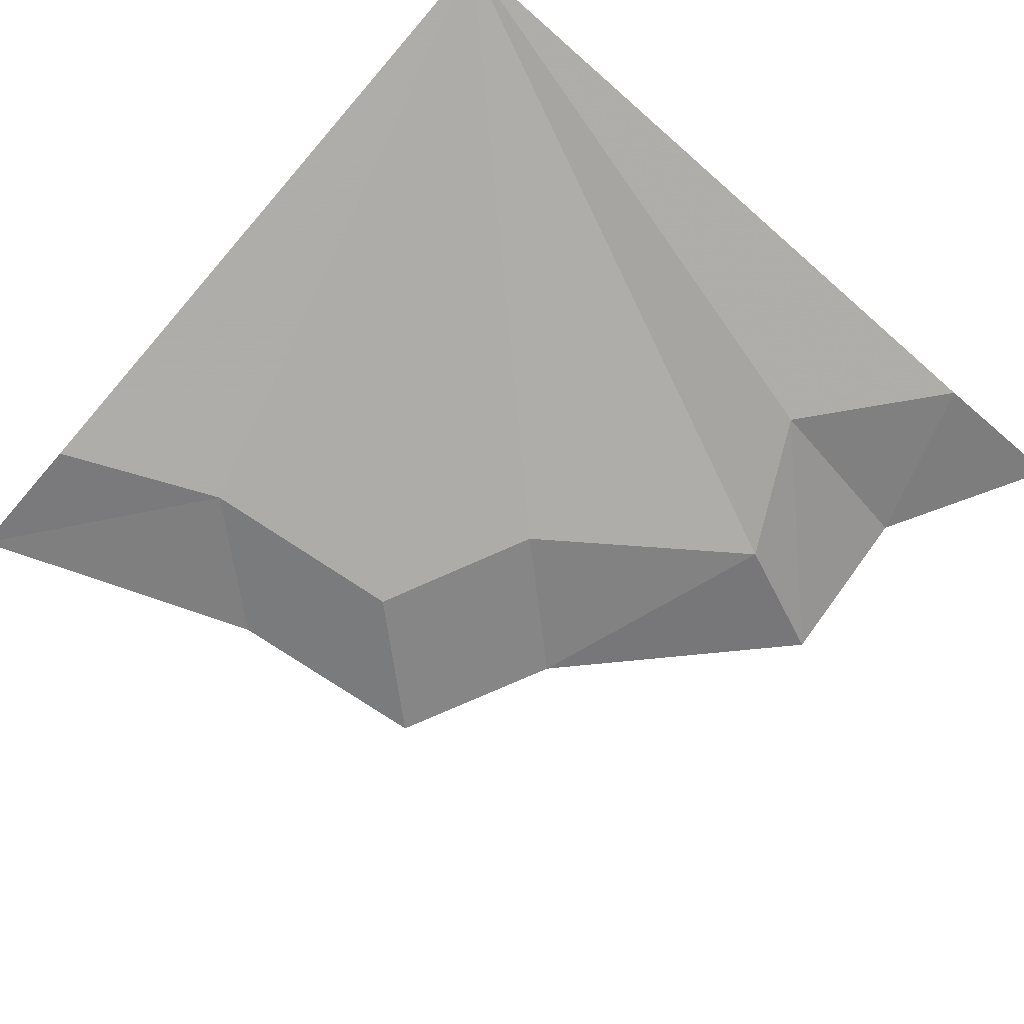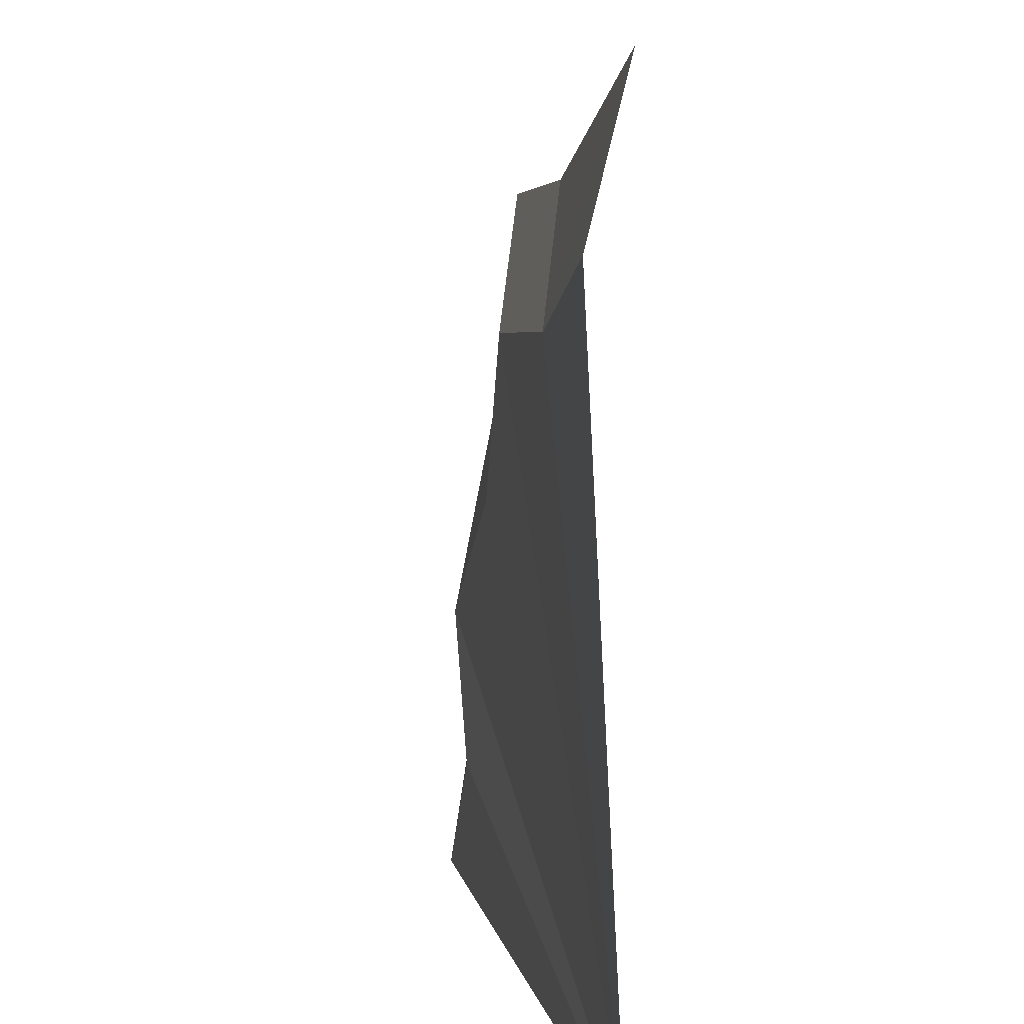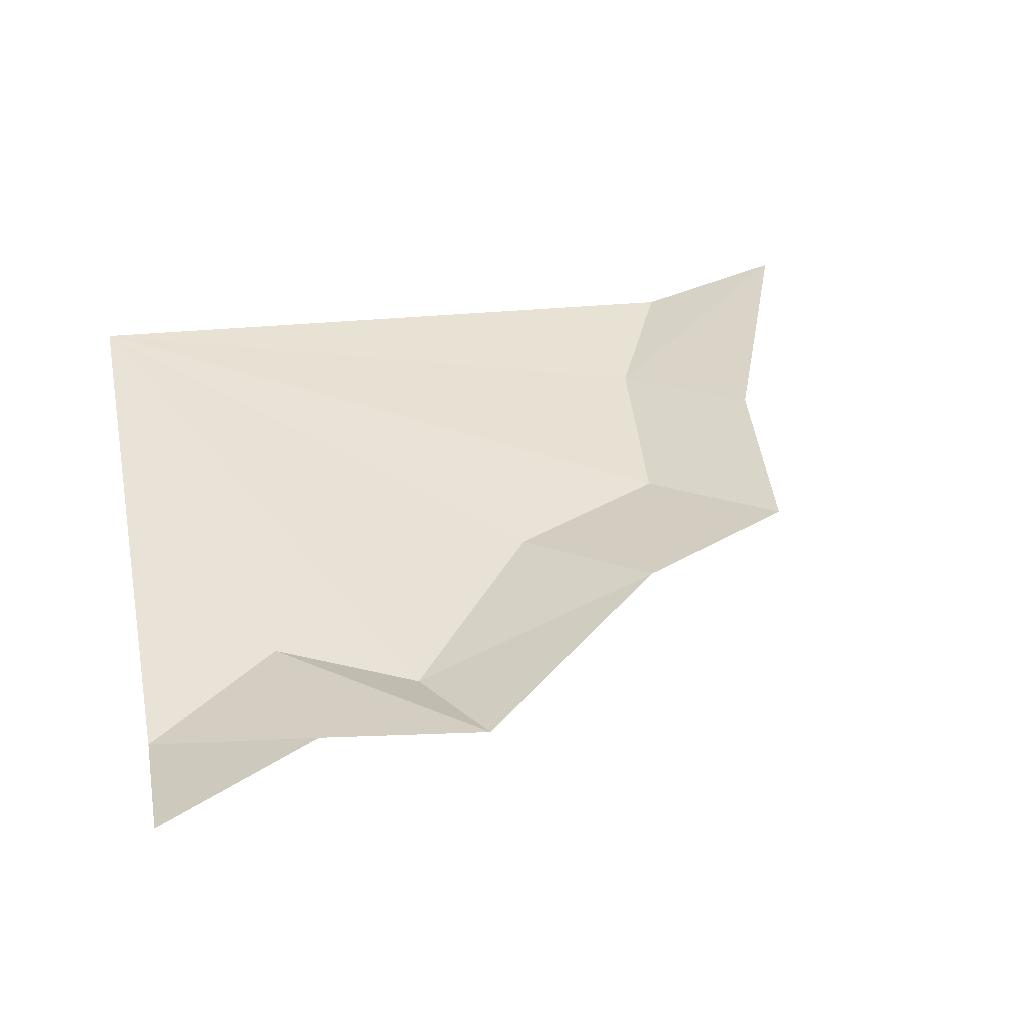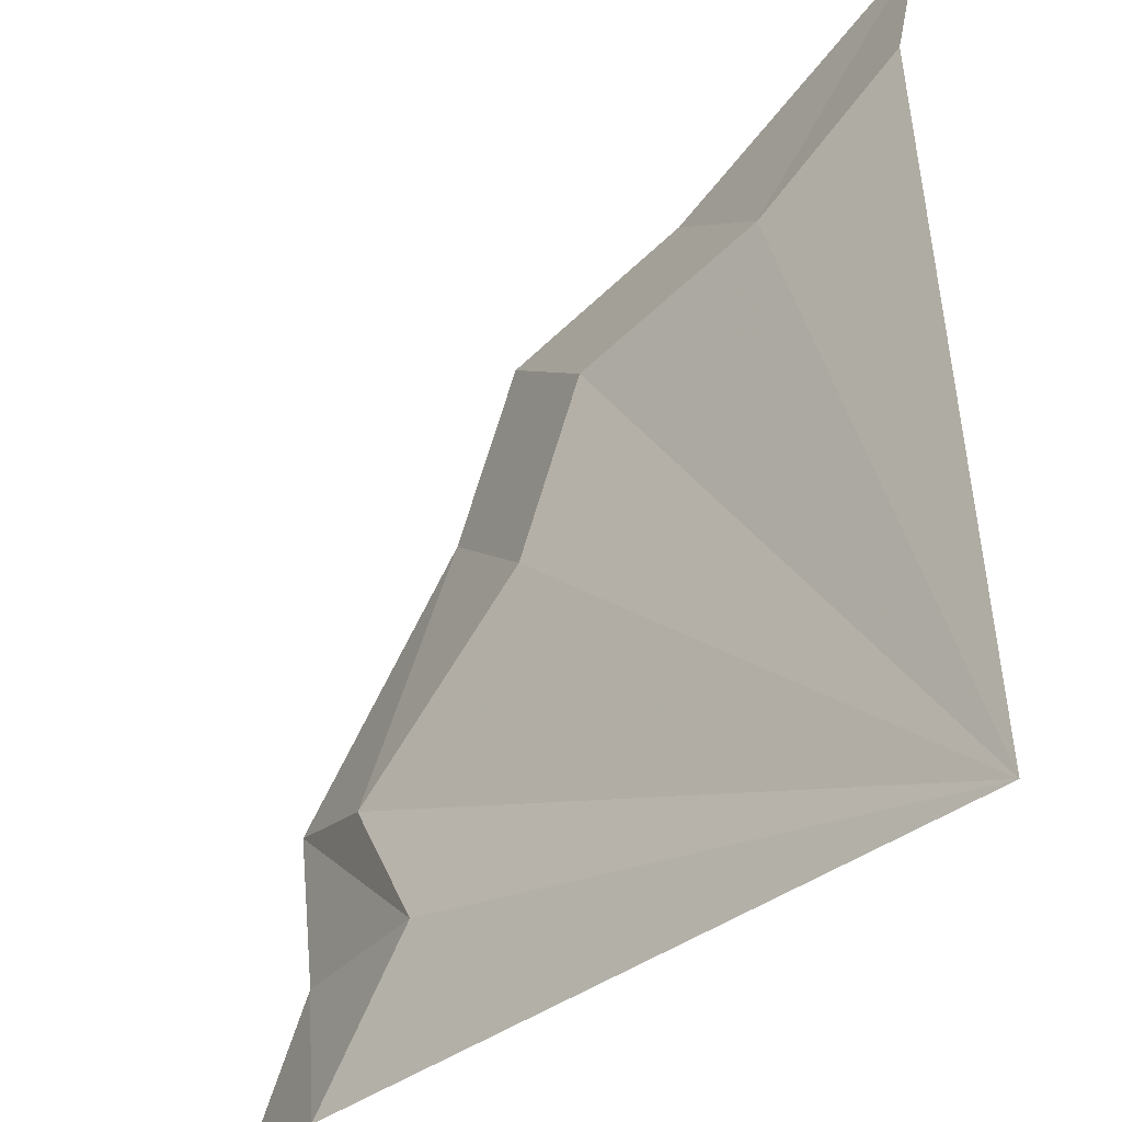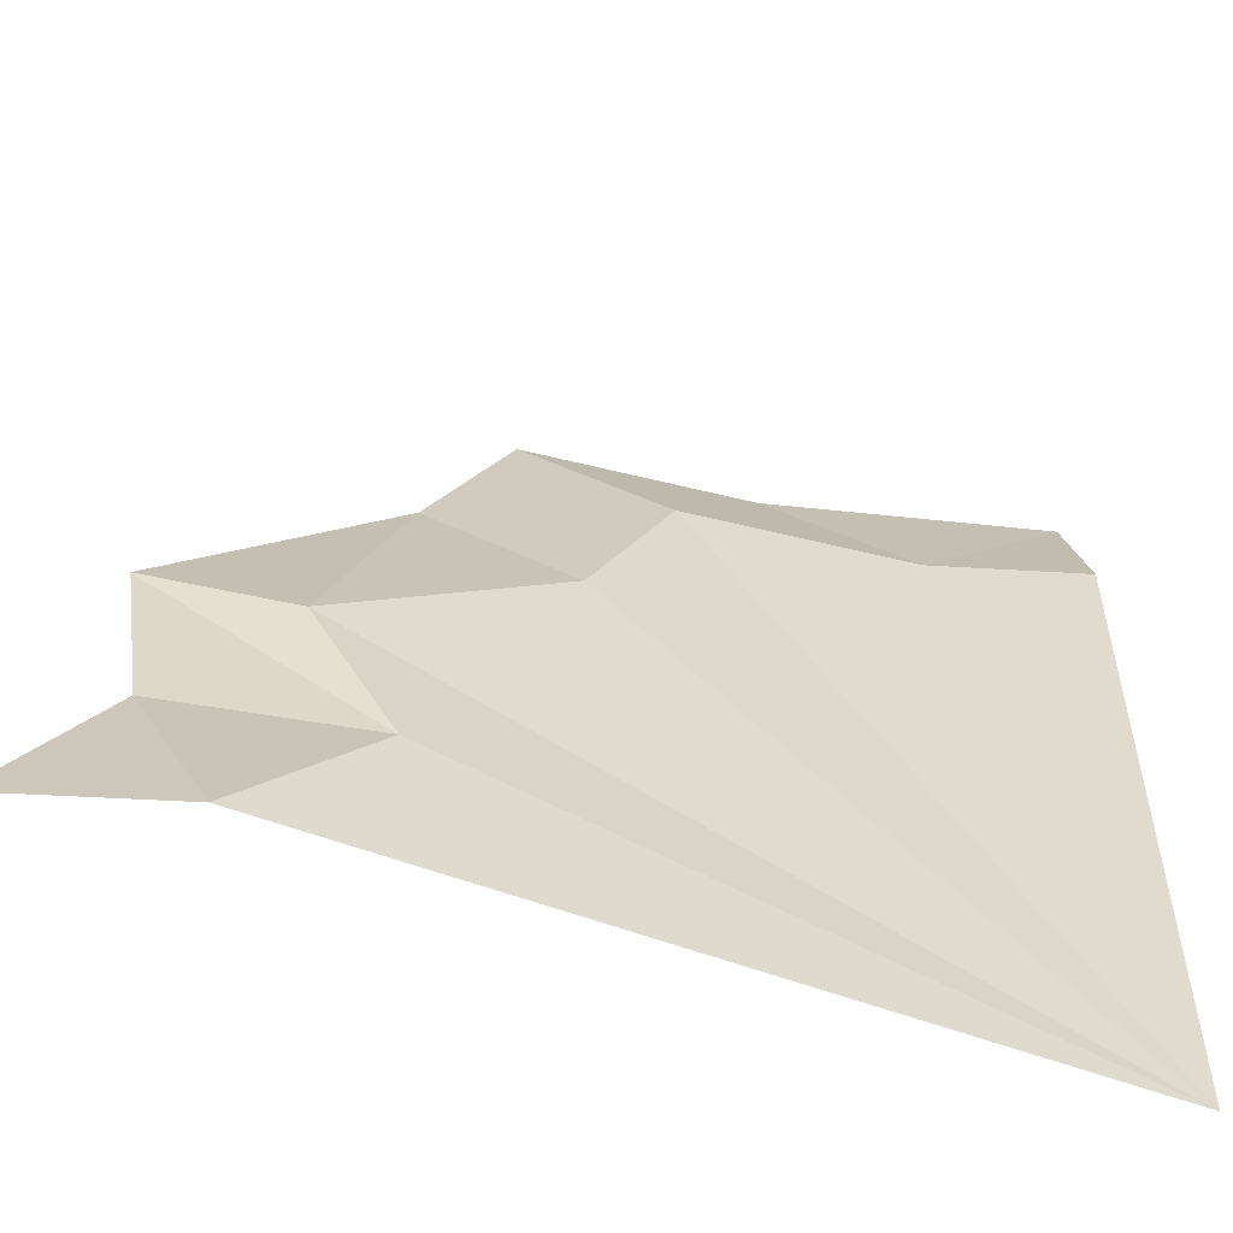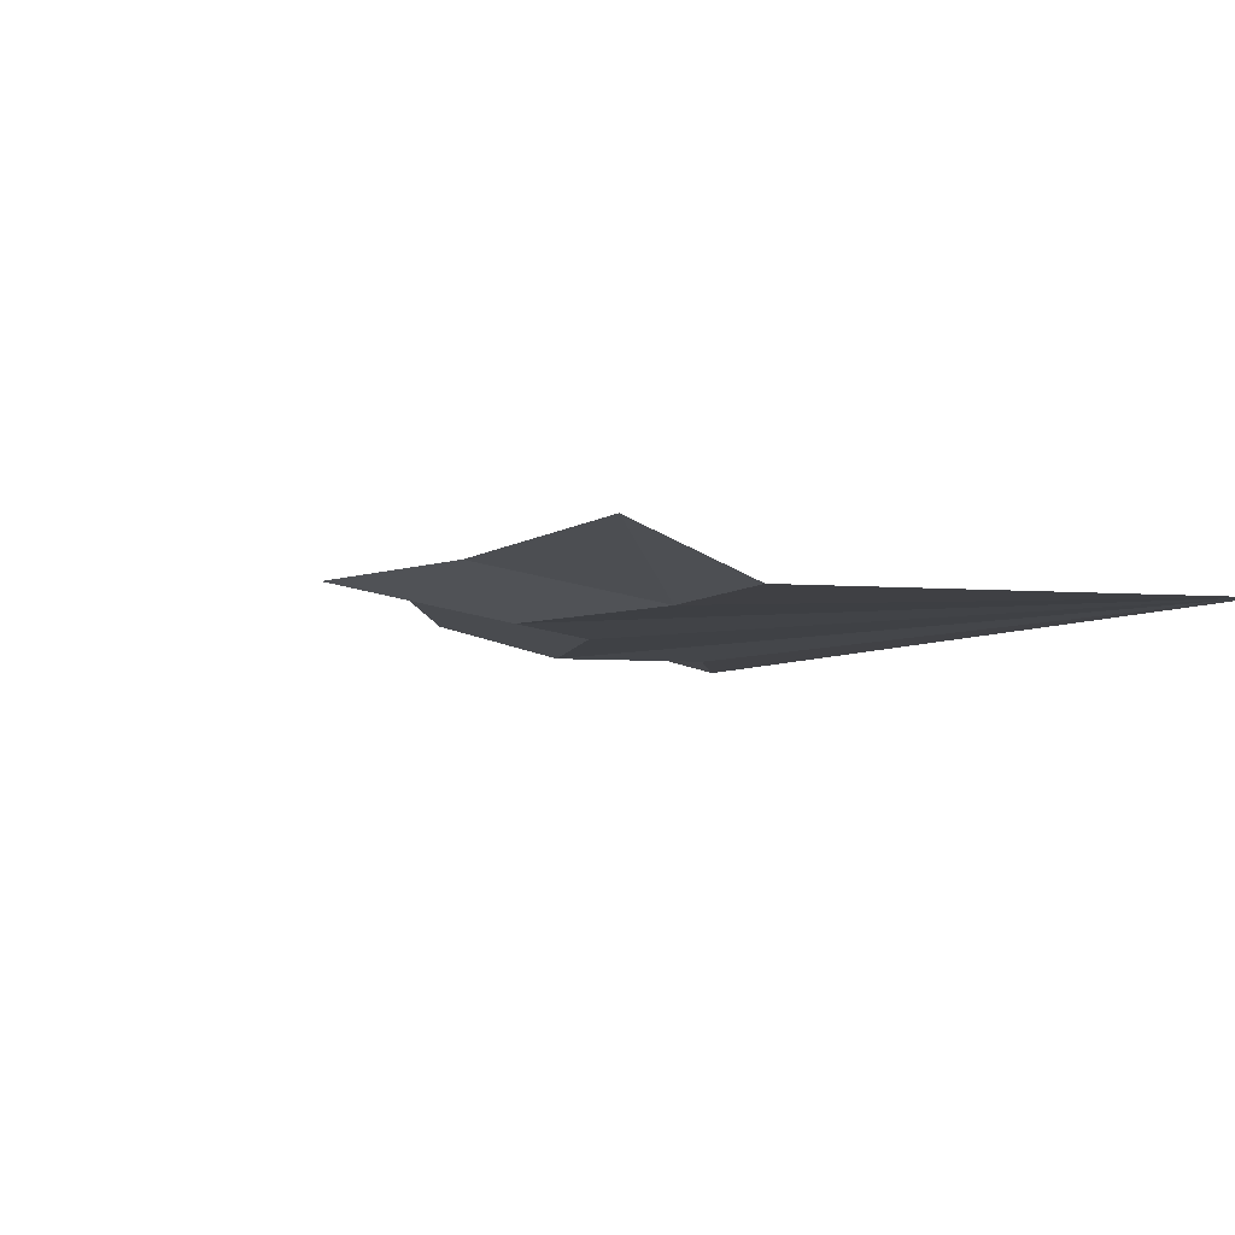
<metadata>
{"format":"obj","ext":"obj","renderer":"f3d","projection":"perspective","resolution":1024,"background":"white","views":[{"elev":-73.6,"azim":139.0,"up":"+Y"},{"elev":10.8,"azim":80.4,"up":"+Z"},{"elev":38.0,"azim":-101.5,"up":"+Y"},{"elev":-38.8,"azim":47.3,"up":"+Z"},{"elev":-61.5,"azim":-17.1,"up":"+Z"},{"elev":-5.1,"azim":44.9,"up":"+Y"}]}
</metadata>
<code>
v 0.2188 -0.02344 -0.2344
v 0.09375 -0.02344 -0.3281
v 0.5 0 -0.5
v 0.2656 -0.02344 -0.1328
v 0.1875 0 -0.0625
v 0.1406 0 -0.1641
v 0.01562 0 -0.2969
v 0.1406 -0.02344 -0.4141
v 0.07031 -0.02344 -0.5
v 0.03125 0 -0.3984
v -0.02344 0 -0.5
v 0.3984 -0.02344 -0.1172
v 0.5 -0.02344 -0.07031
v 0.5 0 0.02344
v 0.3203 0 -0.04688
f 1 2 3
f 1 3 4
f 2 8 3
f 3 8 9
f 12 3 13
f 12 4 3
f 1 4 5
f 1 5 6
f 1 6 2
f 2 6 7
f 2 7 8
f 9 8 10
f 9 10 11
f 12 13 14
f 12 14 15
f 12 15 4
f 4 15 5
f 8 7 10

</code>
